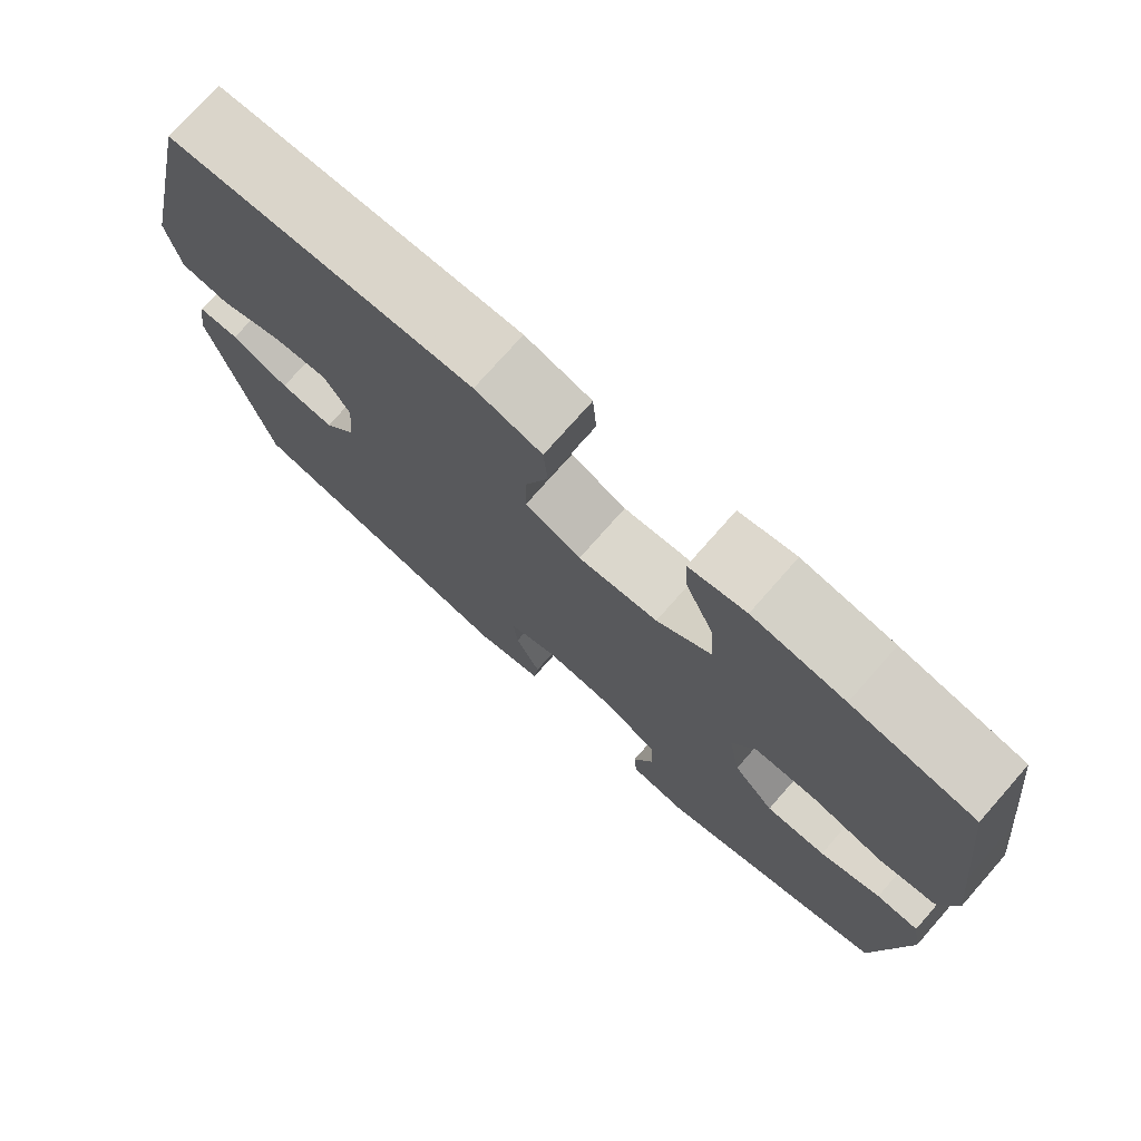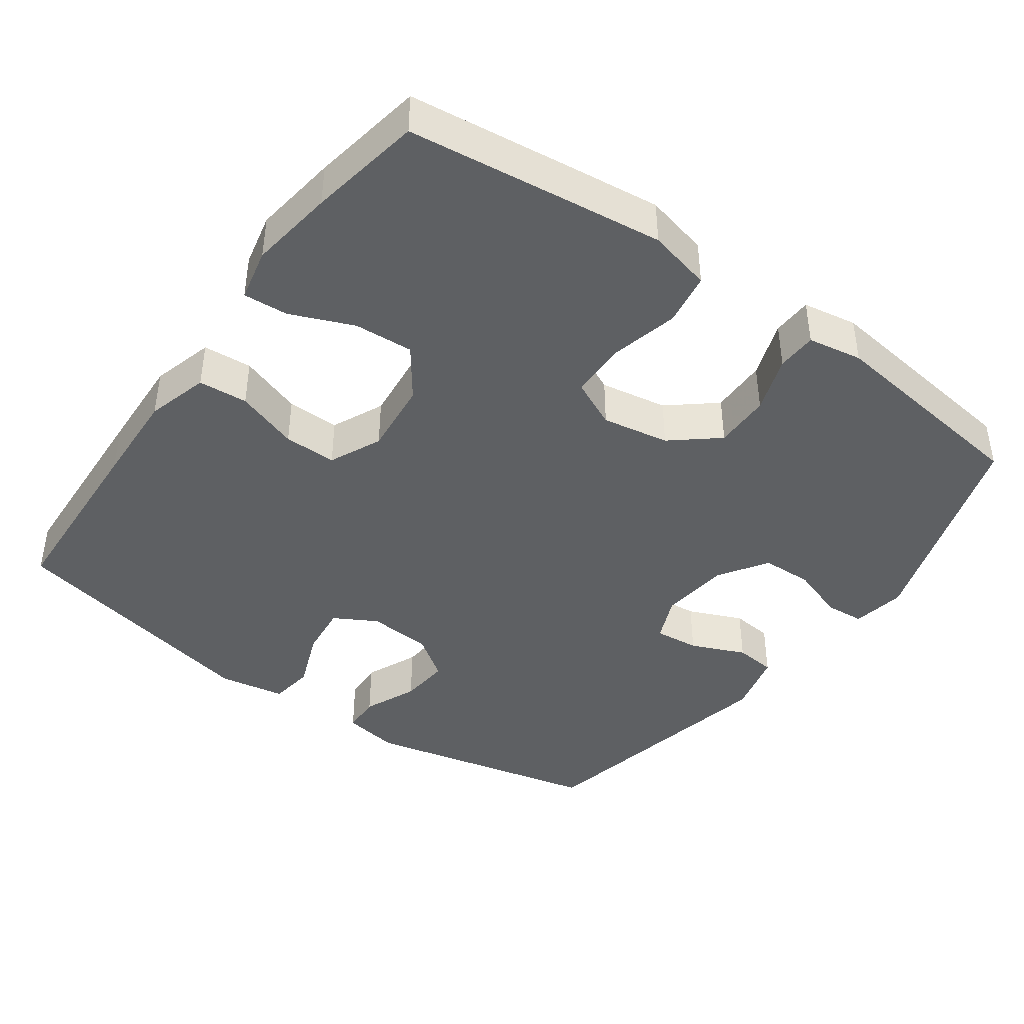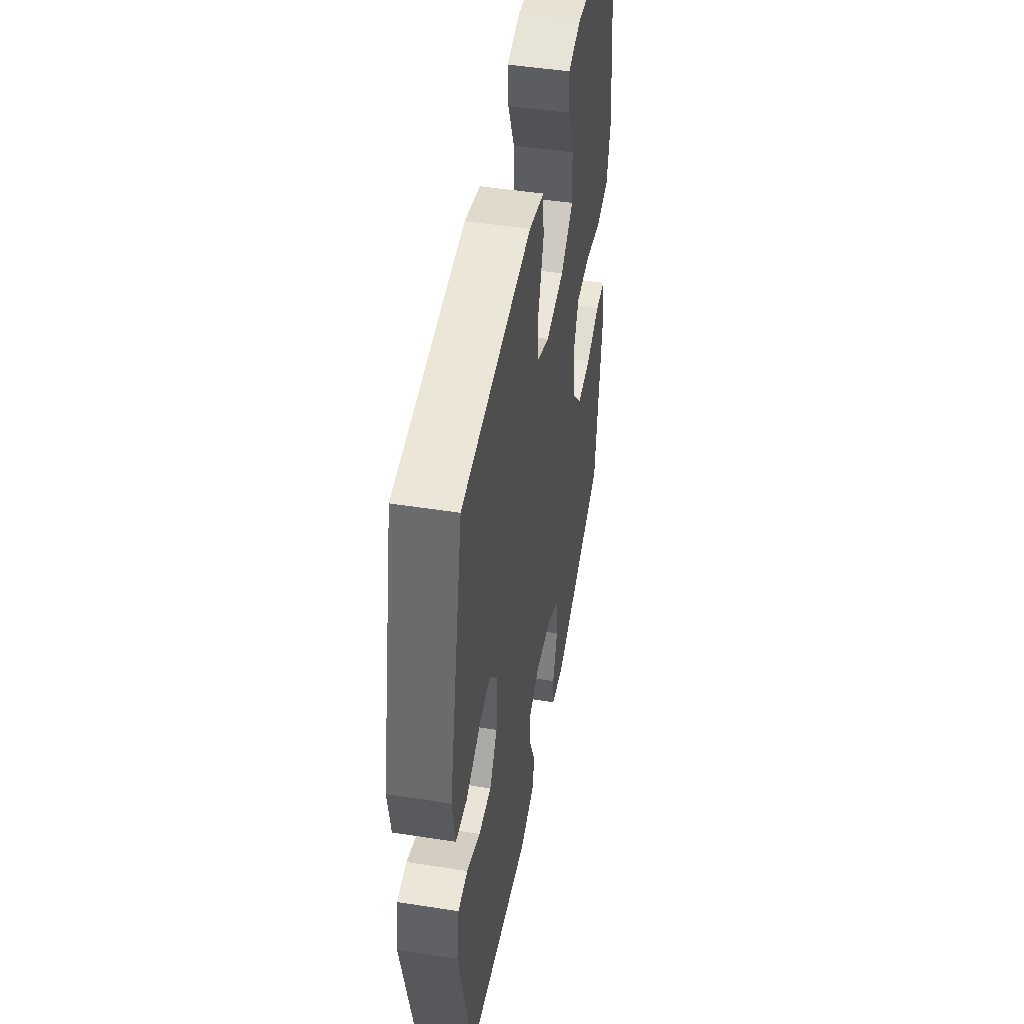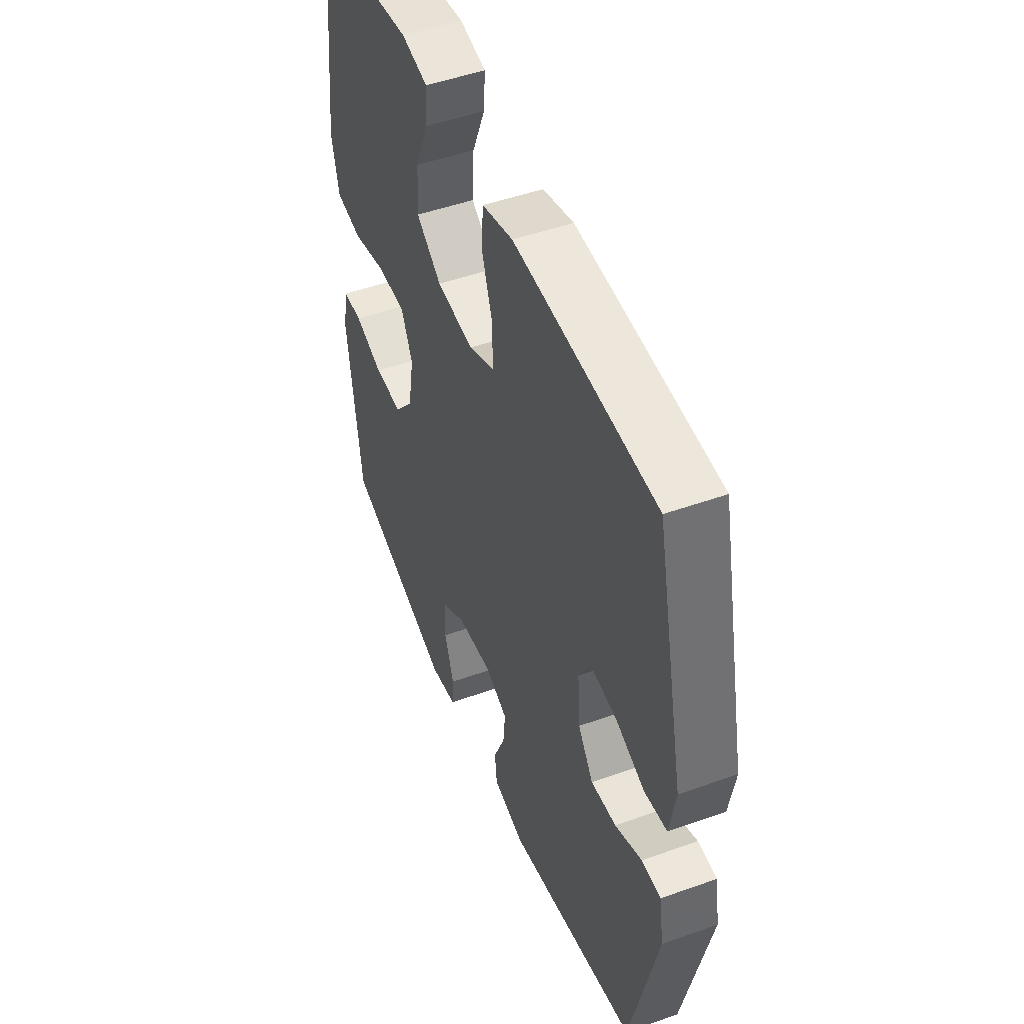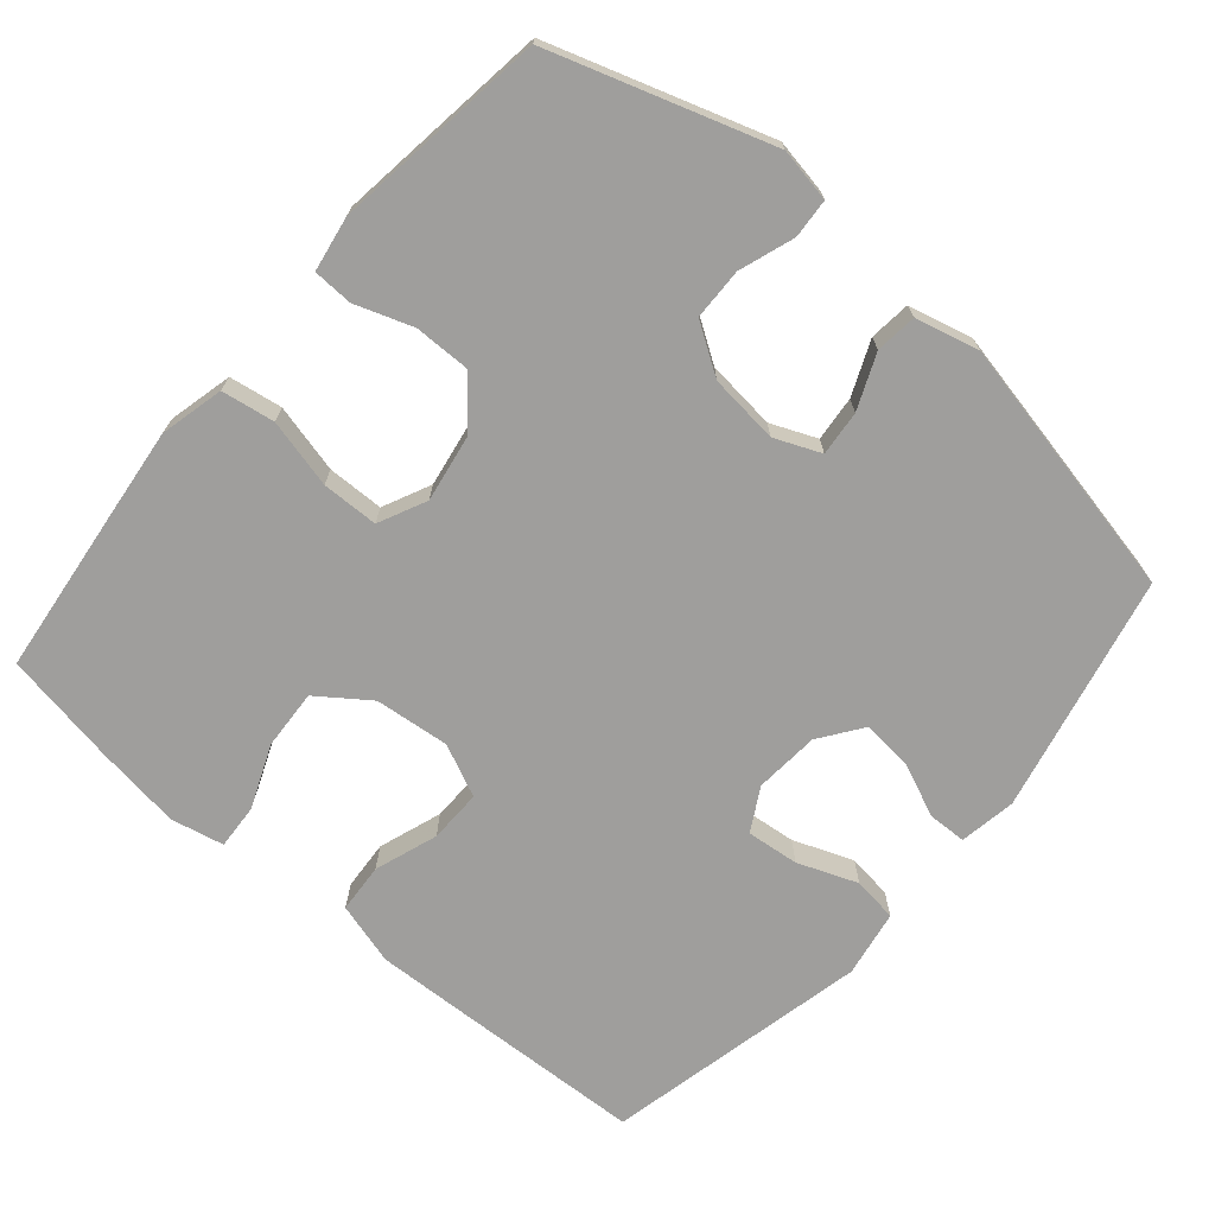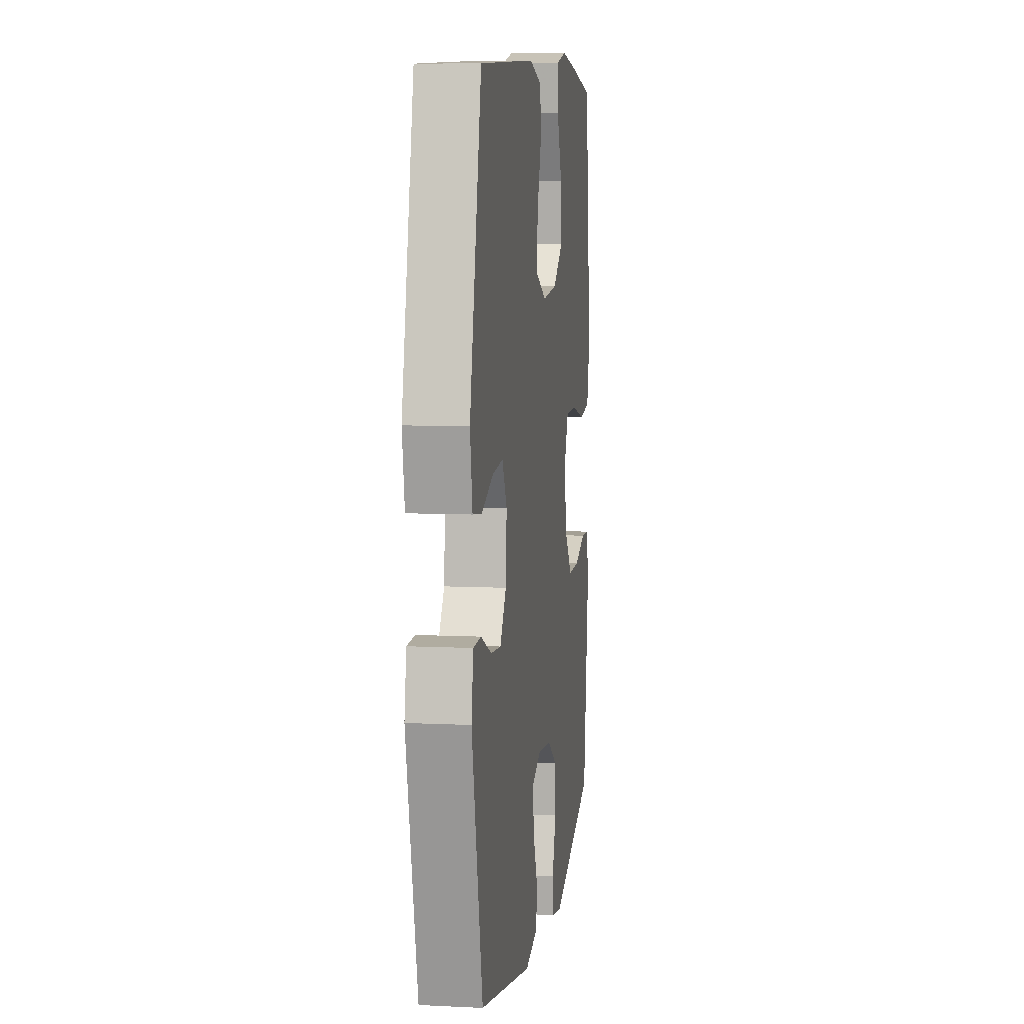
<metadata>
{"format":"obj","ext":"obj","renderer":"f3d","projection":"perspective","resolution":1024,"background":"white","views":[{"elev":75.5,"azim":41.4,"up":"+Z"},{"elev":-42.1,"azim":54.3,"up":"+Y"},{"elev":47.8,"azim":-80.0,"up":"+Z"},{"elev":49.1,"azim":-111.6,"up":"+Z"},{"elev":-71.0,"azim":139.3,"up":"+Y"},{"elev":7.8,"azim":-82.1,"up":"+Z"}]}
</metadata>
<code>
v 0.5 0.07 -0.5
v 0.199 0.07 -0.599
v 0.125 0.07 -0.586
v 0.121 0.07 -0.532
v 0.147 0.07 -0.456
v 0.145 0.07 -0.385
v 0.077 0.07 -0.341
v -0.019 0.07 -0.331
v -0.082 0.07 -0.358
v -0.076 0.07 -0.42
v -0.044 0.07 -0.495
v -0.05 0.07 -0.552
v -0.138 0.07 -0.574
v -0.5 0.07 -0.5
v -0.574 0.07 -0.173
v -0.561 0.07 -0.095
v -0.508 0.07 -0.093
v -0.434 0.07 -0.125
v -0.364 0.07 -0.131
v -0.322 0.07 -0.072
v -0.315 0.07 0.017
v -0.348 0.07 0.076
v -0.42 0.07 0.068
v -0.502 0.07 0.036
v -0.564 0.07 0.044
v -0.58 0.07 0.136
v -0.5 0.07 0.5
v -0.239 0.07 0.513
v -0.108 0.07 0.519
v -0.022 0.07 0.495
v -0.017 0.07 0.427
v -0.047 0.07 0.34
v -0.048 0.07 0.267
v 0.024 0.07 0.234
v 0.127 0.07 0.245
v 0.197 0.07 0.296
v 0.192 0.07 0.378
v 0.156 0.07 0.465
v 0.152 0.07 0.527
v 0.225 0.07 0.543
v 0.343 0.07 0.527
v 0.5 0.07 0.5
v 0.527 0.07 0.274
v 0.542 0.07 0.145
v 0.521 0.07 0.057
v 0.448 0.07 0.045
v 0.353 0.07 0.068
v 0.275 0.07 0.066
v 0.244 0.07 0
v 0.26 0.07 -0.093
v 0.313 0.07 -0.157
v 0.391 0.07 -0.156
v 0.47 0.07 -0.128
v 0.525 0.07 -0.13
v 0.538 0.07 -0.205
v 0.5 0 -0.5
v 0.199 0 -0.599
v 0.125 0 -0.586
v 0.121 0 -0.532
v 0.147 0 -0.456
v 0.145 0 -0.385
v 0.077 0 -0.341
v -0.019 0 -0.331
v -0.082 0 -0.358
v -0.076 0 -0.42
v -0.044 0 -0.495
v -0.05 0 -0.552
v -0.138 0 -0.574
v -0.5 0 -0.5
v -0.574 0 -0.173
v -0.561 0 -0.095
v -0.508 0 -0.093
v -0.434 0 -0.125
v -0.364 0 -0.131
v -0.322 0 -0.072
v -0.315 0 0.017
v -0.348 0 0.076
v -0.42 0 0.068
v -0.502 0 0.036
v -0.564 0 0.044
v -0.58 0 0.136
v -0.5 0 0.5
v -0.239 0 0.513
v -0.108 0 0.519
v -0.022 0 0.495
v -0.017 0 0.427
v -0.047 0 0.34
v -0.048 0 0.267
v 0.024 0 0.234
v 0.127 0 0.245
v 0.197 0 0.296
v 0.192 0 0.378
v 0.156 0 0.465
v 0.152 0 0.527
v 0.225 0 0.543
v 0.343 0 0.527
v 0.5 0 0.5
v 0.527 0 0.274
v 0.542 0 0.145
v 0.521 0 0.057
v 0.448 0 0.045
v 0.353 0 0.068
v 0.275 0 0.066
v 0.244 0 0
v 0.26 0 -0.093
v 0.313 0 -0.157
v 0.391 0 -0.156
v 0.47 0 -0.128
v 0.525 0 -0.13
v 0.538 0 -0.205
f 3 4 5
f 2 3 5
f 1 2 5
f 55 1 5
f 54 55 5
f 53 54 5
f 52 53 5
f 51 52 5 6
f 50 51 6 7
f 49 50 7 8
f 48 49 8 9
f 45 46 47
f 44 45 47
f 43 44 47
f 42 43 47
f 41 42 47
f 40 41 47
f 39 40 47
f 38 39 47
f 37 38 47
f 36 37 47 48
f 35 36 48 9
f 30 31 32
f 29 30 32
f 28 29 32
f 27 28 32
f 26 27 32
f 25 26 32
f 24 25 32
f 23 24 32
f 22 23 32 33
f 21 22 33 34
f 16 17 18
f 15 16 18
f 14 15 18
f 13 14 18
f 12 13 18
f 11 12 18
f 10 11 18
f 9 10 18 19
f 34 35 9
f 21 34 9
f 20 21 9
f 9 19 20
f 60 59 58
f 60 58 57
f 60 57 56
f 60 56 110
f 60 110 109
f 60 109 108
f 60 108 107
f 61 60 107 106
f 62 61 106 105
f 63 62 105 104
f 64 63 104 103
f 102 101 100
f 102 100 99
f 102 99 98
f 102 98 97
f 102 97 96
f 102 96 95
f 102 95 94
f 102 94 93
f 102 93 92
f 103 102 92 91
f 64 103 91 90
f 87 86 85
f 87 85 84
f 87 84 83
f 87 83 82
f 87 82 81
f 87 81 80
f 87 80 79
f 87 79 78
f 88 87 78 77
f 89 88 77 76
f 73 72 71
f 73 71 70
f 73 70 69
f 73 69 68
f 73 68 67
f 73 67 66
f 73 66 65
f 74 73 65 64
f 64 90 89
f 64 89 76
f 64 76 75
f 75 74 64
f 1 56 57 2
f 2 57 58 3
f 3 58 59 4
f 4 59 60 5
f 5 60 61 6
f 6 61 62 7
f 7 62 63 8
f 8 63 64 9
f 9 64 65 10
f 10 65 66 11
f 11 66 67 12
f 12 67 68 13
f 13 68 69 14
f 14 69 70 15
f 15 70 71 16
f 16 71 72 17
f 17 72 73 18
f 18 73 74 19
f 19 74 75 20
f 20 75 76 21
f 21 76 77 22
f 22 77 78 23
f 23 78 79 24
f 24 79 80 25
f 25 80 81 26
f 26 81 82 27
f 27 82 83 28
f 28 83 84 29
f 29 84 85 30
f 30 85 86 31
f 31 86 87 32
f 32 87 88 33
f 33 88 89 34
f 34 89 90 35
f 35 90 91 36
f 36 91 92 37
f 37 92 93 38
f 38 93 94 39
f 39 94 95 40
f 40 95 96 41
f 41 96 97 42
f 42 97 98 43
f 43 98 99 44
f 44 99 100 45
f 45 100 101 46
f 46 101 102 47
f 47 102 103 48
f 48 103 104 49
f 49 104 105 50
f 50 105 106 51
f 51 106 107 52
f 52 107 108 53
f 53 108 109 54
f 54 109 110 55
f 55 110 56 1

</code>
